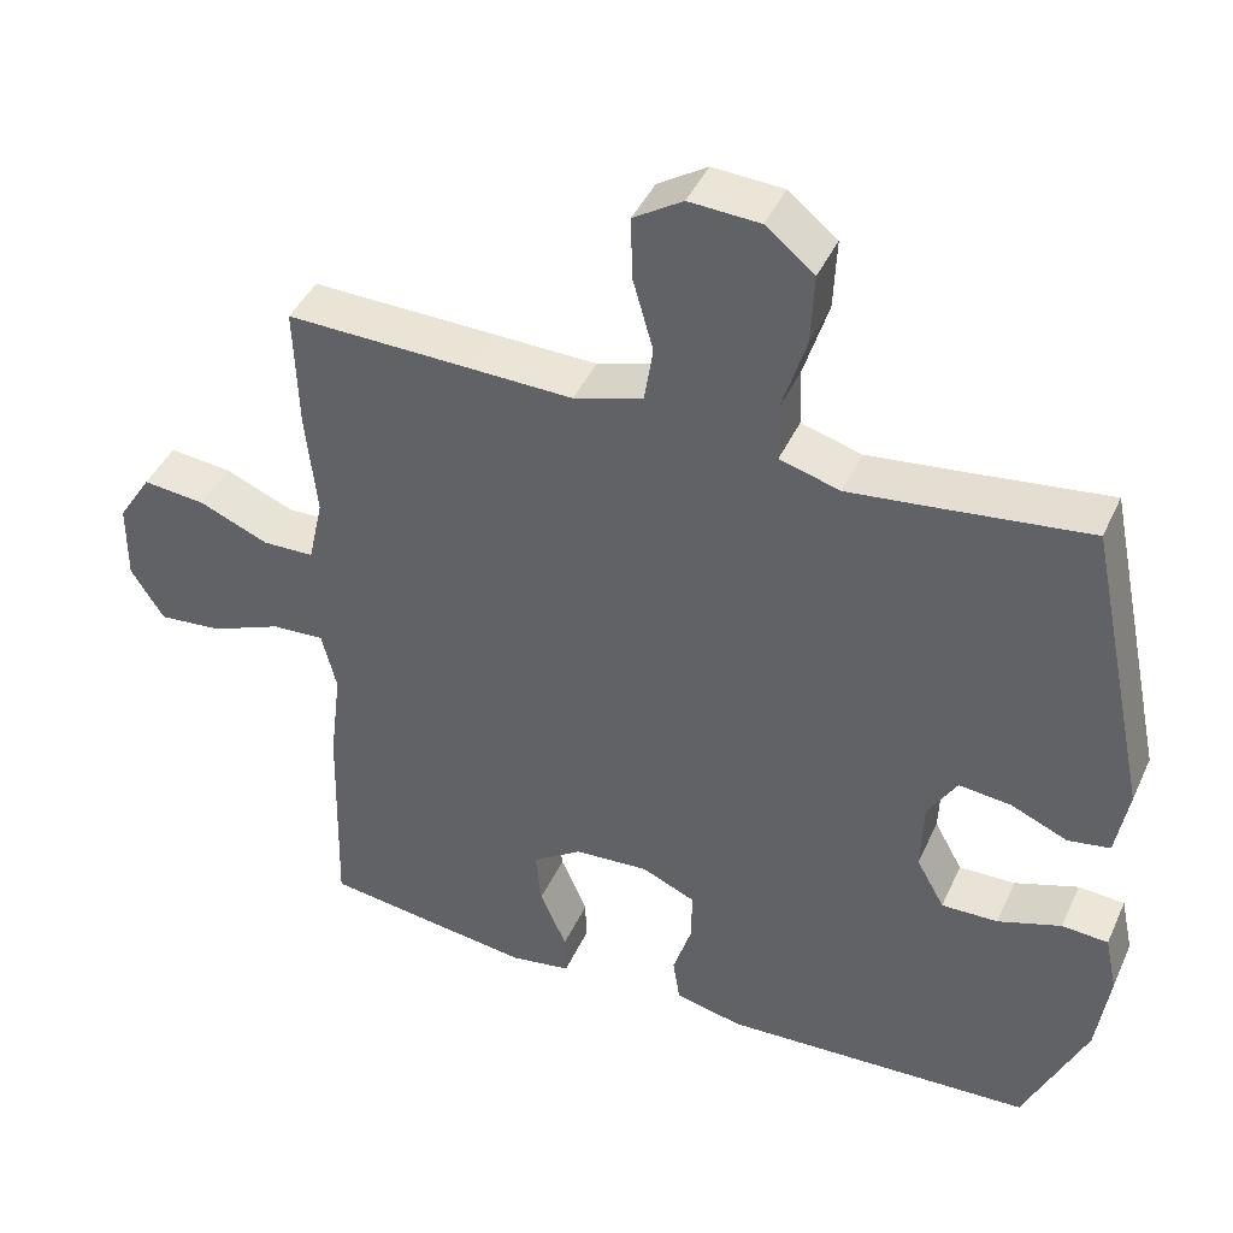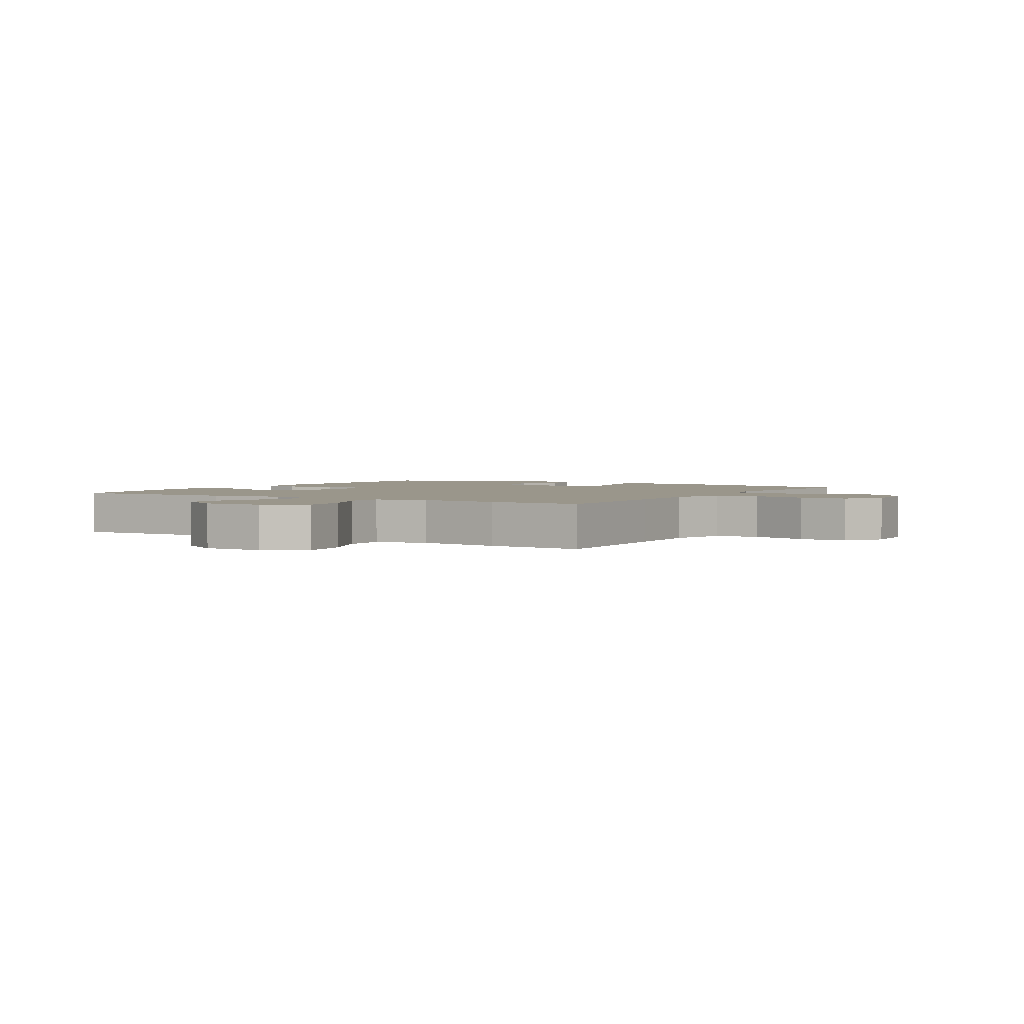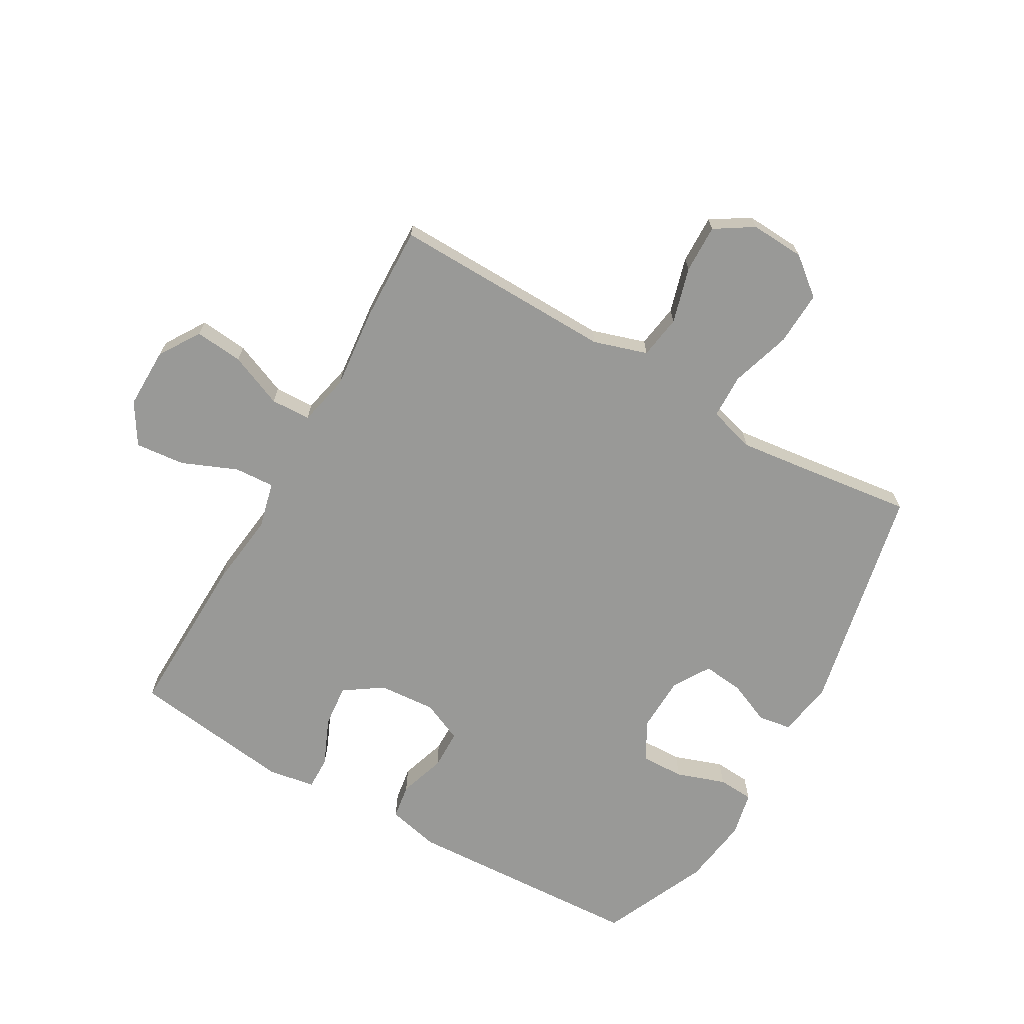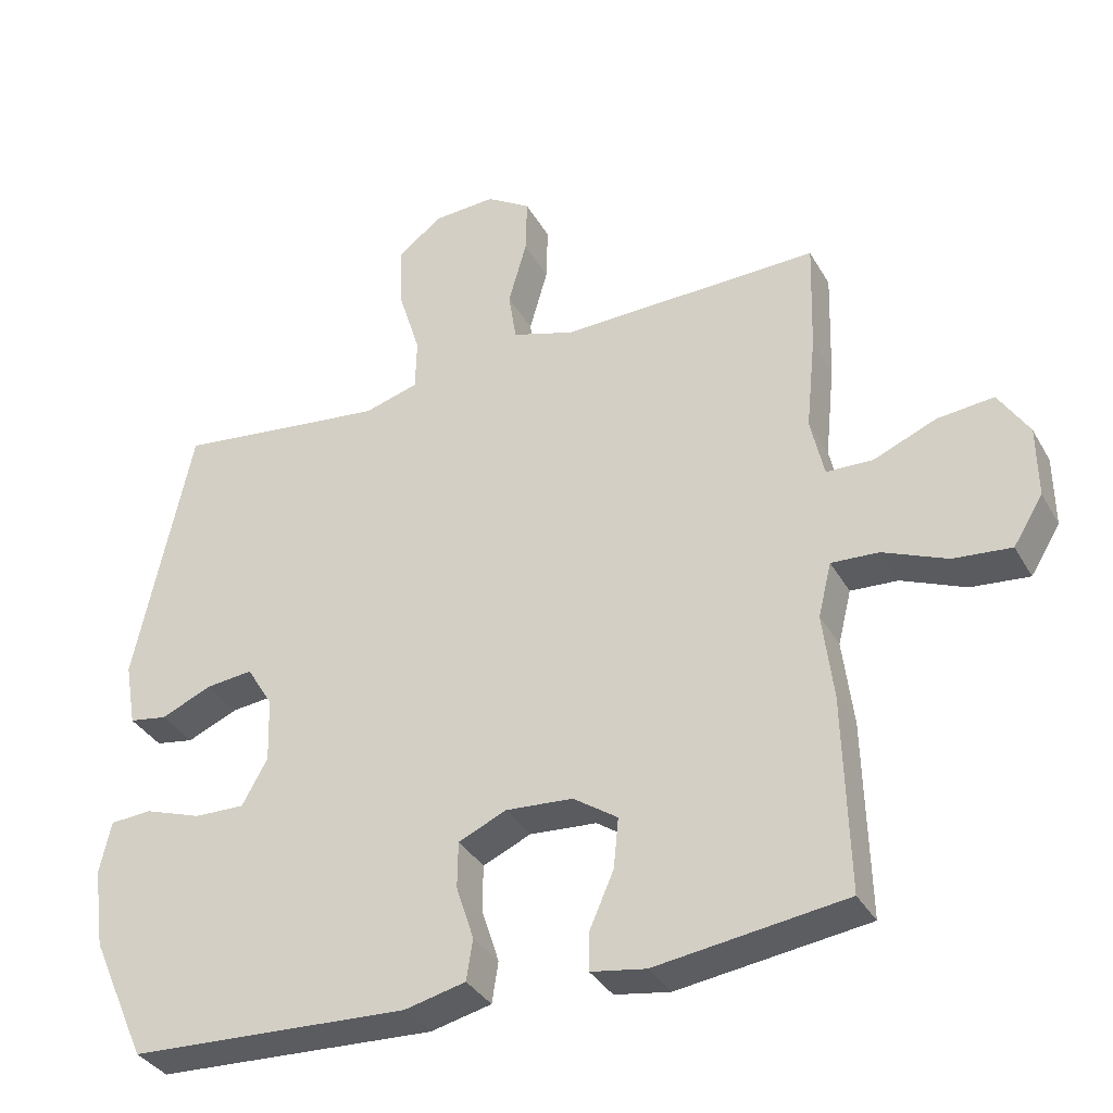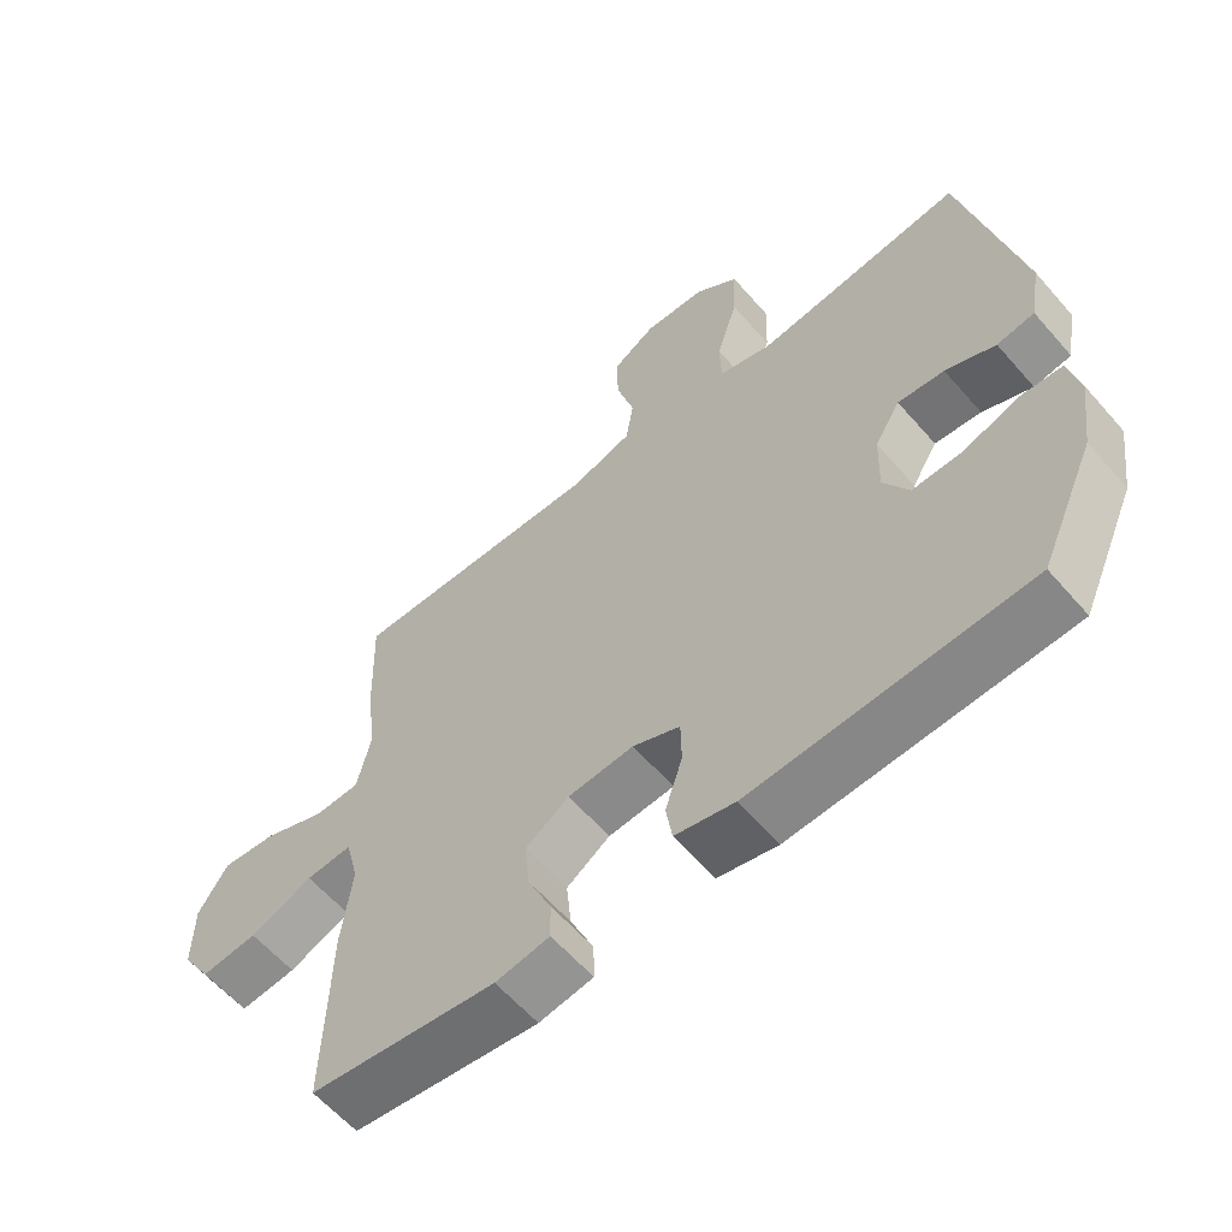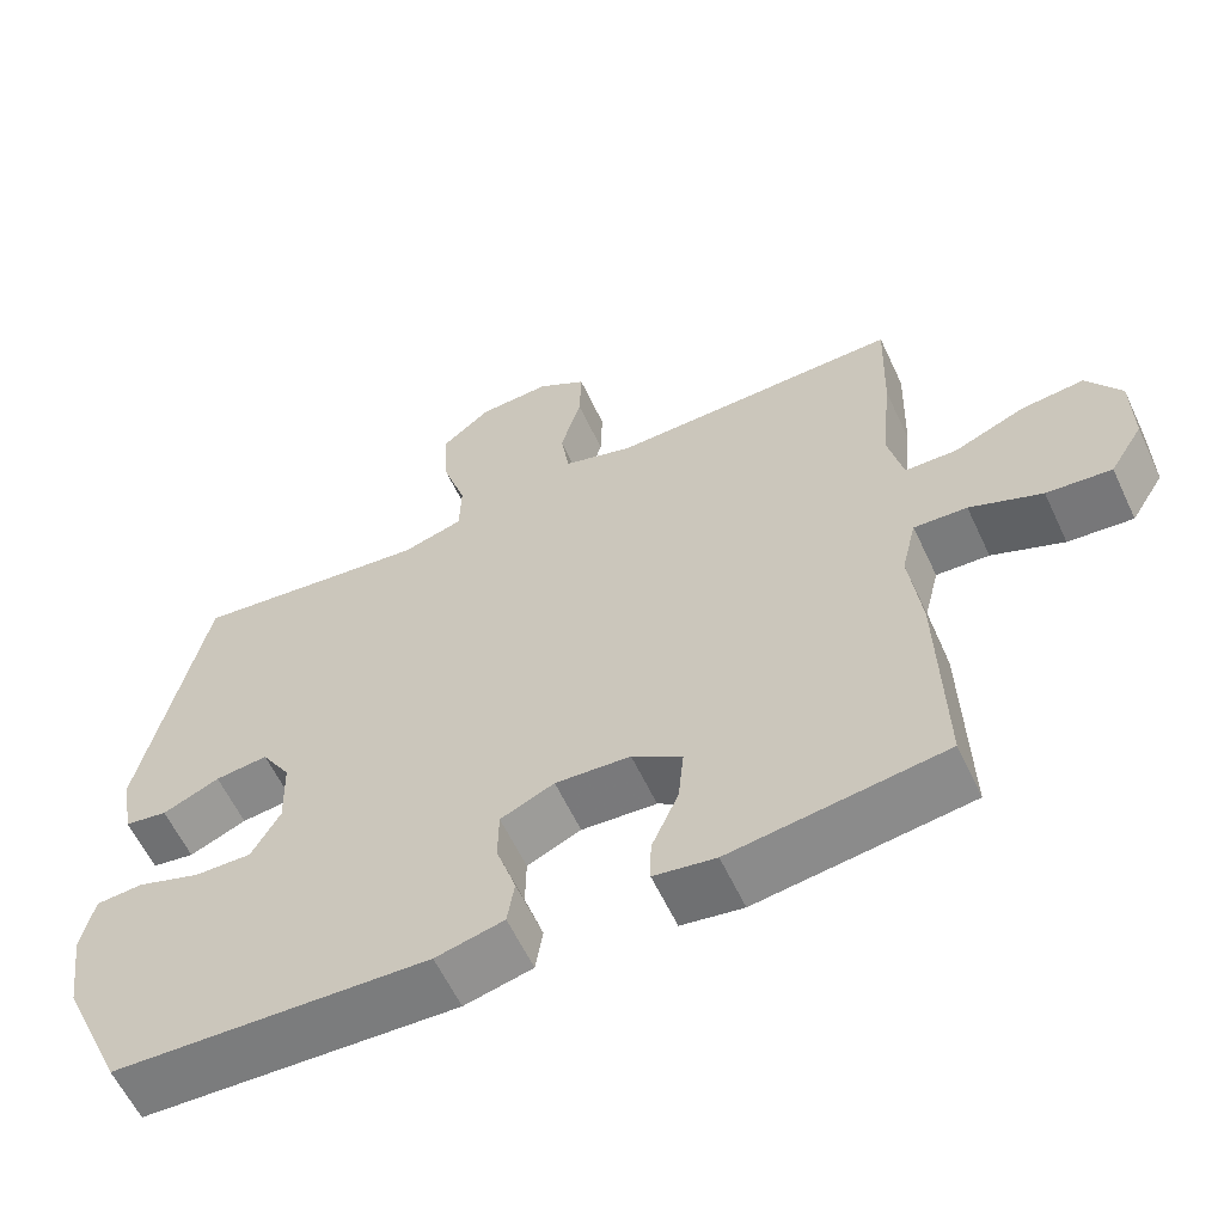
<metadata>
{"format":"obj","ext":"obj","renderer":"f3d","projection":"perspective","resolution":1024,"background":"white","views":[{"elev":42.8,"azim":23.3,"up":"+Z"},{"elev":2.4,"azim":-58.7,"up":"+Y"},{"elev":-68.8,"azim":-29.8,"up":"+Y"},{"elev":-35.1,"azim":-154.0,"up":"+Z"},{"elev":-60.4,"azim":40.8,"up":"+Z"},{"elev":-60.2,"azim":-154.9,"up":"+Z"}]}
</metadata>
<code>
v 0.5 0.07 0.5
v 0.58 0.07 0.119
v 0.564 0.07 0.028
v 0.51 0.07 0.019
v 0.438 0.07 0.05
v 0.371 0.07 0.057
v 0.334 0.07 -0.004
v 0.331 0.07 -0.096
v 0.367 0.07 -0.161
v 0.439 0.07 -0.159
v 0.52 0.07 -0.131
v 0.579 0.07 -0.135
v 0.595 0.07 -0.209
v 0.579 0.07 -0.323
v 0.5 0.07 -0.5
v 0.102 0.07 -0.52
v 0.016 0.07 -0.5
v 0.007 0.07 -0.442
v 0.032 0.07 -0.365
v 0.031 0.07 -0.299
v -0.037 0.07 -0.269
v -0.132 0.07 -0.276
v -0.195 0.07 -0.319
v -0.188 0.07 -0.39
v -0.154 0.07 -0.468
v -0.153 0.07 -0.523
v -0.231 0.07 -0.536
v -0.5 0.07 -0.5
v -0.493 0.07 -0.223
v -0.478 0.07 -0.1
v -0.497 0.07 -0.023
v -0.564 0.07 -0.027
v -0.655 0.07 -0.065
v -0.737 0.07 -0.073
v -0.779 0.07 -0.005
v -0.778 0.07 0.096
v -0.735 0.07 0.164
v -0.655 0.07 0.156
v -0.566 0.07 0.119
v -0.5 0.07 0.121
v -0.481 0.07 0.207
v -0.495 0.07 0.342
v -0.5 0.07 0.5
v -0.265 0.07 0.495
v -0.132 0.07 0.492
v -0.043 0.07 0.52
v -0.032 0.07 0.592
v -0.058 0.07 0.684
v -0.06 0.07 0.764
v 0.003 0.07 0.804
v 0.093 0.07 0.799
v 0.155 0.07 0.749
v 0.151 0.07 0.659
v 0.12 0.07 0.559
v 0.122 0.07 0.485
v 0.199 0.07 0.463
v 0.317 0.07 0.477
v 0.5 0 0.5
v 0.58 0 0.119
v 0.564 0 0.028
v 0.51 0 0.019
v 0.438 0 0.05
v 0.371 0 0.057
v 0.334 0 -0.004
v 0.331 0 -0.096
v 0.367 0 -0.161
v 0.439 0 -0.159
v 0.52 0 -0.131
v 0.579 0 -0.135
v 0.595 0 -0.209
v 0.579 0 -0.323
v 0.5 0 -0.5
v 0.102 0 -0.52
v 0.016 0 -0.5
v 0.007 0 -0.442
v 0.032 0 -0.365
v 0.031 0 -0.299
v -0.037 0 -0.269
v -0.132 0 -0.276
v -0.195 0 -0.319
v -0.188 0 -0.39
v -0.154 0 -0.468
v -0.153 0 -0.523
v -0.231 0 -0.536
v -0.5 0 -0.5
v -0.493 0 -0.223
v -0.478 0 -0.1
v -0.497 0 -0.023
v -0.564 0 -0.027
v -0.655 0 -0.065
v -0.737 0 -0.073
v -0.779 0 -0.005
v -0.778 0 0.096
v -0.735 0 0.164
v -0.655 0 0.156
v -0.566 0 0.119
v -0.5 0 0.121
v -0.481 0 0.207
v -0.495 0 0.342
v -0.5 0 0.5
v -0.265 0 0.495
v -0.132 0 0.492
v -0.043 0 0.52
v -0.032 0 0.592
v -0.058 0 0.684
v -0.06 0 0.764
v 0.003 0 0.804
v 0.093 0 0.799
v 0.155 0 0.749
v 0.151 0 0.659
v 0.12 0 0.559
v 0.122 0 0.485
v 0.199 0 0.463
v 0.317 0 0.477
f 51 52 53 54
f 51 54 55
f 50 51 55
f 47 48 49 50
f 46 47 50 55
f 45 46 55 56
f 41 42 43 44
f 40 41 44 45
f 36 37 38 39
f 36 39 40
f 35 36 40
f 32 33 34 35
f 31 32 35 40
f 30 31 40 45
f 24 25 26 27
f 23 24 27 28
f 22 23 28 29
f 16 17 18 19
f 16 19 20
f 15 16 20
f 14 15 20 21
f 10 11 12 13
f 9 10 13 14
f 2 3 4 5
f 57 1 2 5
f 56 57 5 6
f 21 22 29 30
f 9 14 21 30
f 8 9 30 45
f 7 8 45 56
f 6 7 56
f 111 110 109 108
f 112 111 108
f 112 108 107
f 107 106 105 104
f 112 107 104 103
f 113 112 103 102
f 101 100 99 98
f 102 101 98 97
f 96 95 94 93
f 97 96 93
f 97 93 92
f 92 91 90 89
f 97 92 89 88
f 102 97 88 87
f 84 83 82 81
f 85 84 81 80
f 86 85 80 79
f 76 75 74 73
f 77 76 73
f 77 73 72
f 78 77 72 71
f 70 69 68 67
f 71 70 67 66
f 62 61 60 59
f 62 59 58 114
f 63 62 114 113
f 87 86 79 78
f 87 78 71 66
f 102 87 66 65
f 113 102 65 64
f 113 64 63
f 1 58 59 2
f 2 59 60 3
f 3 60 61 4
f 4 61 62 5
f 5 62 63 6
f 6 63 64 7
f 7 64 65 8
f 8 65 66 9
f 9 66 67 10
f 10 67 68 11
f 11 68 69 12
f 12 69 70 13
f 13 70 71 14
f 14 71 72 15
f 15 72 73 16
f 16 73 74 17
f 17 74 75 18
f 18 75 76 19
f 19 76 77 20
f 20 77 78 21
f 21 78 79 22
f 22 79 80 23
f 23 80 81 24
f 24 81 82 25
f 25 82 83 26
f 26 83 84 27
f 27 84 85 28
f 28 85 86 29
f 29 86 87 30
f 30 87 88 31
f 31 88 89 32
f 32 89 90 33
f 33 90 91 34
f 34 91 92 35
f 35 92 93 36
f 36 93 94 37
f 37 94 95 38
f 38 95 96 39
f 39 96 97 40
f 40 97 98 41
f 41 98 99 42
f 42 99 100 43
f 43 100 101 44
f 44 101 102 45
f 45 102 103 46
f 46 103 104 47
f 47 104 105 48
f 48 105 106 49
f 49 106 107 50
f 50 107 108 51
f 51 108 109 52
f 52 109 110 53
f 53 110 111 54
f 54 111 112 55
f 55 112 113 56
f 56 113 114 57
f 57 114 58 1

</code>
